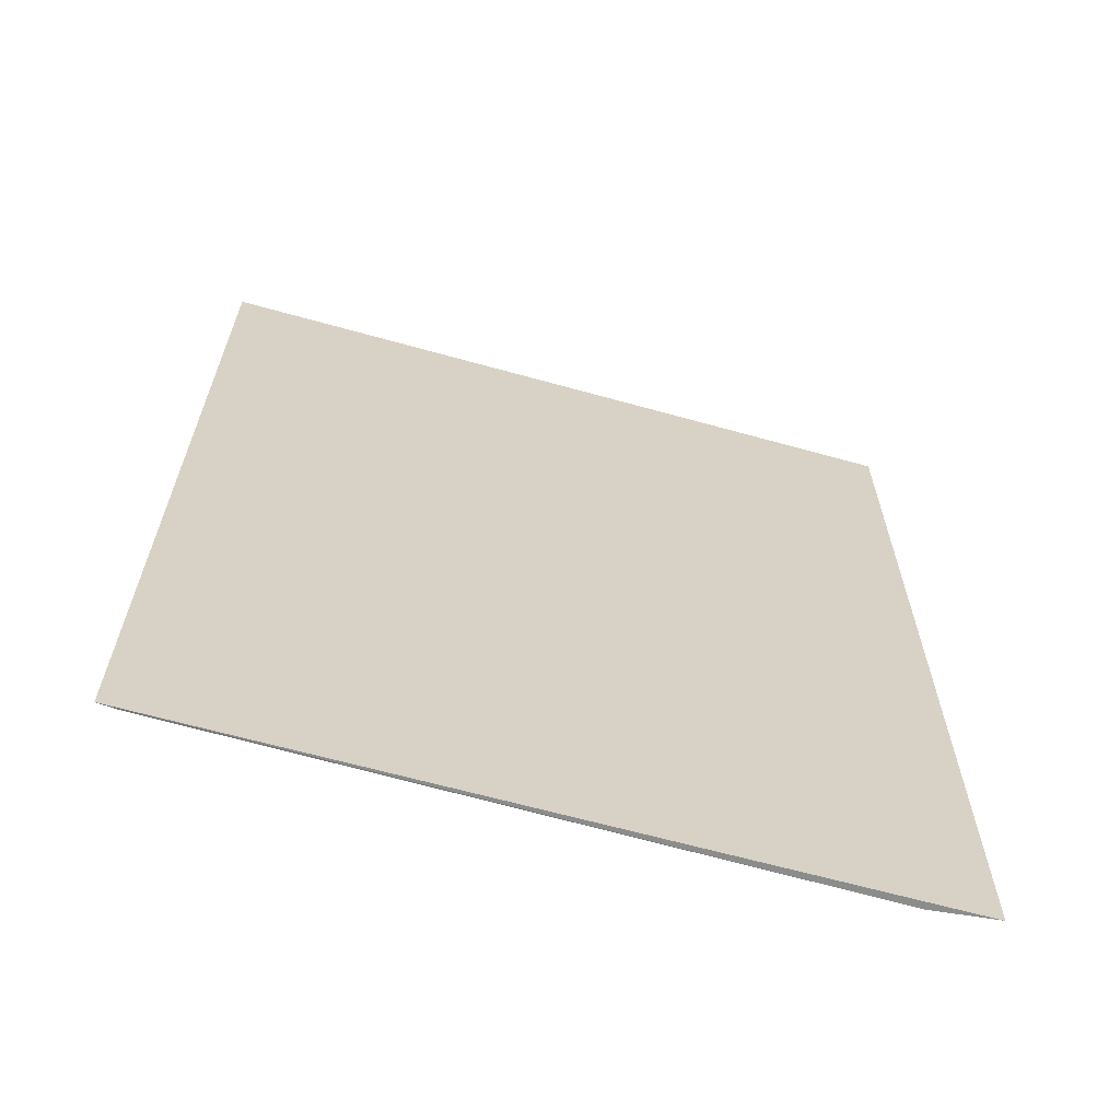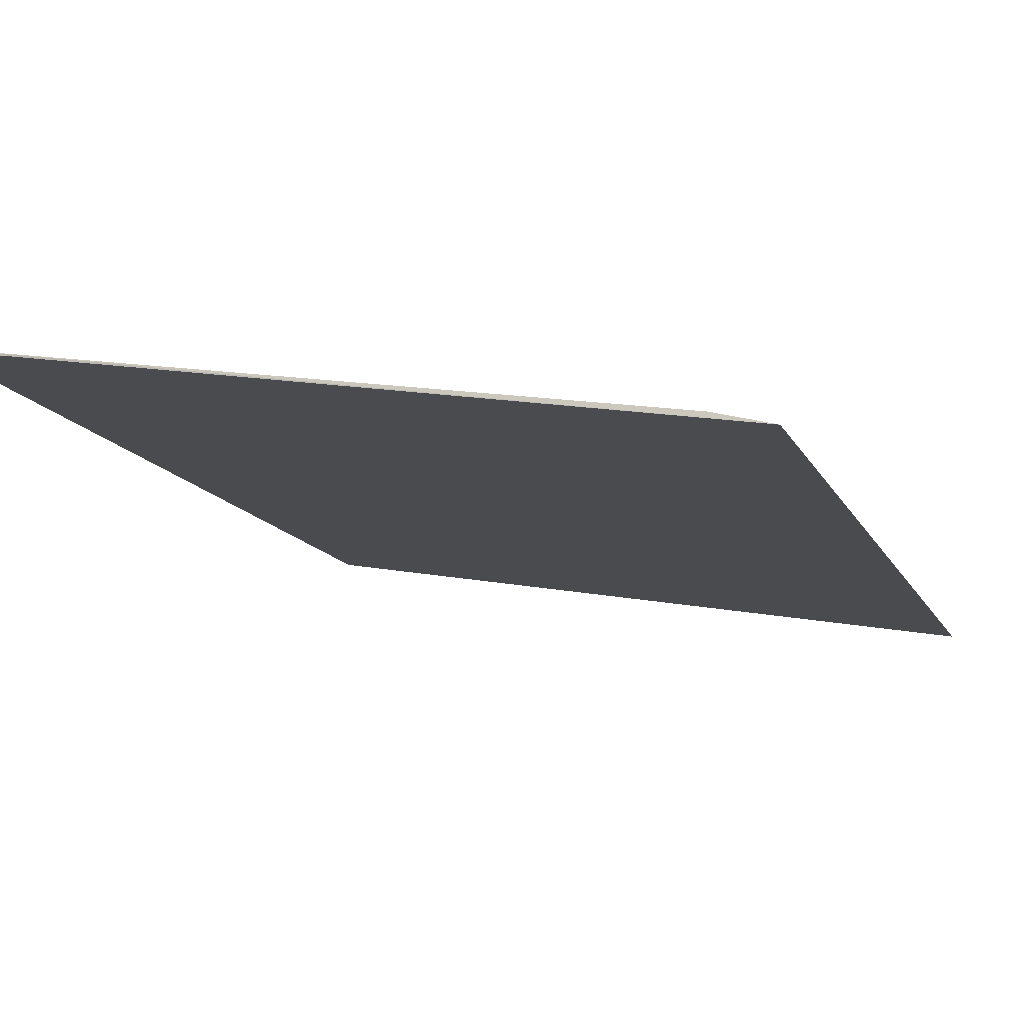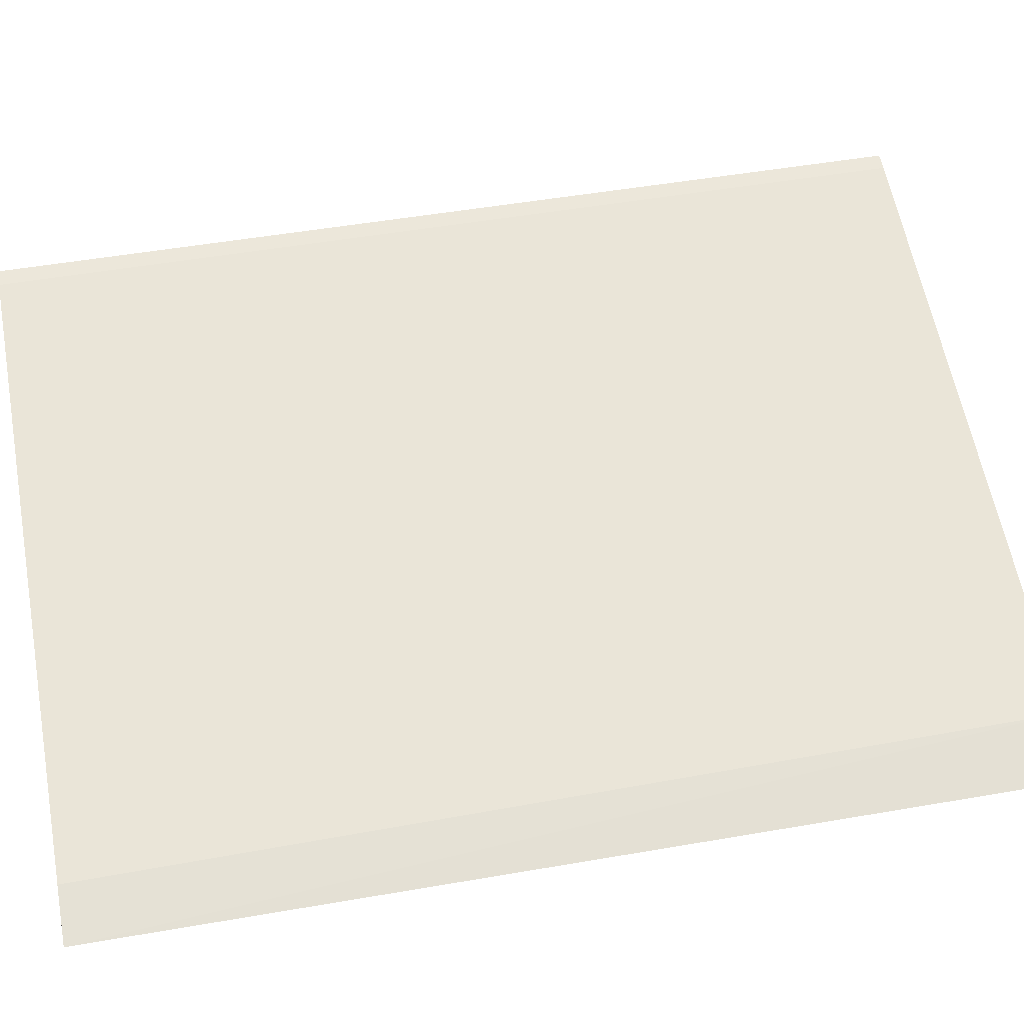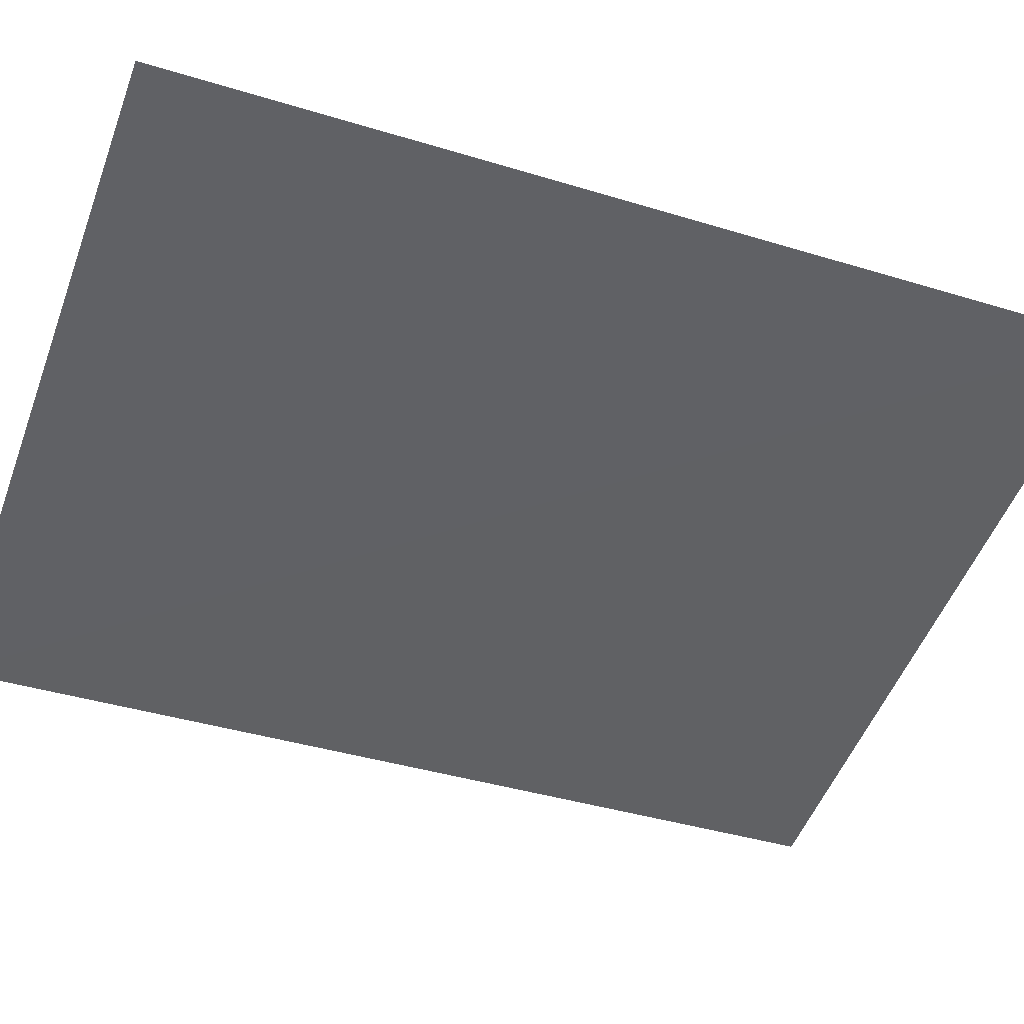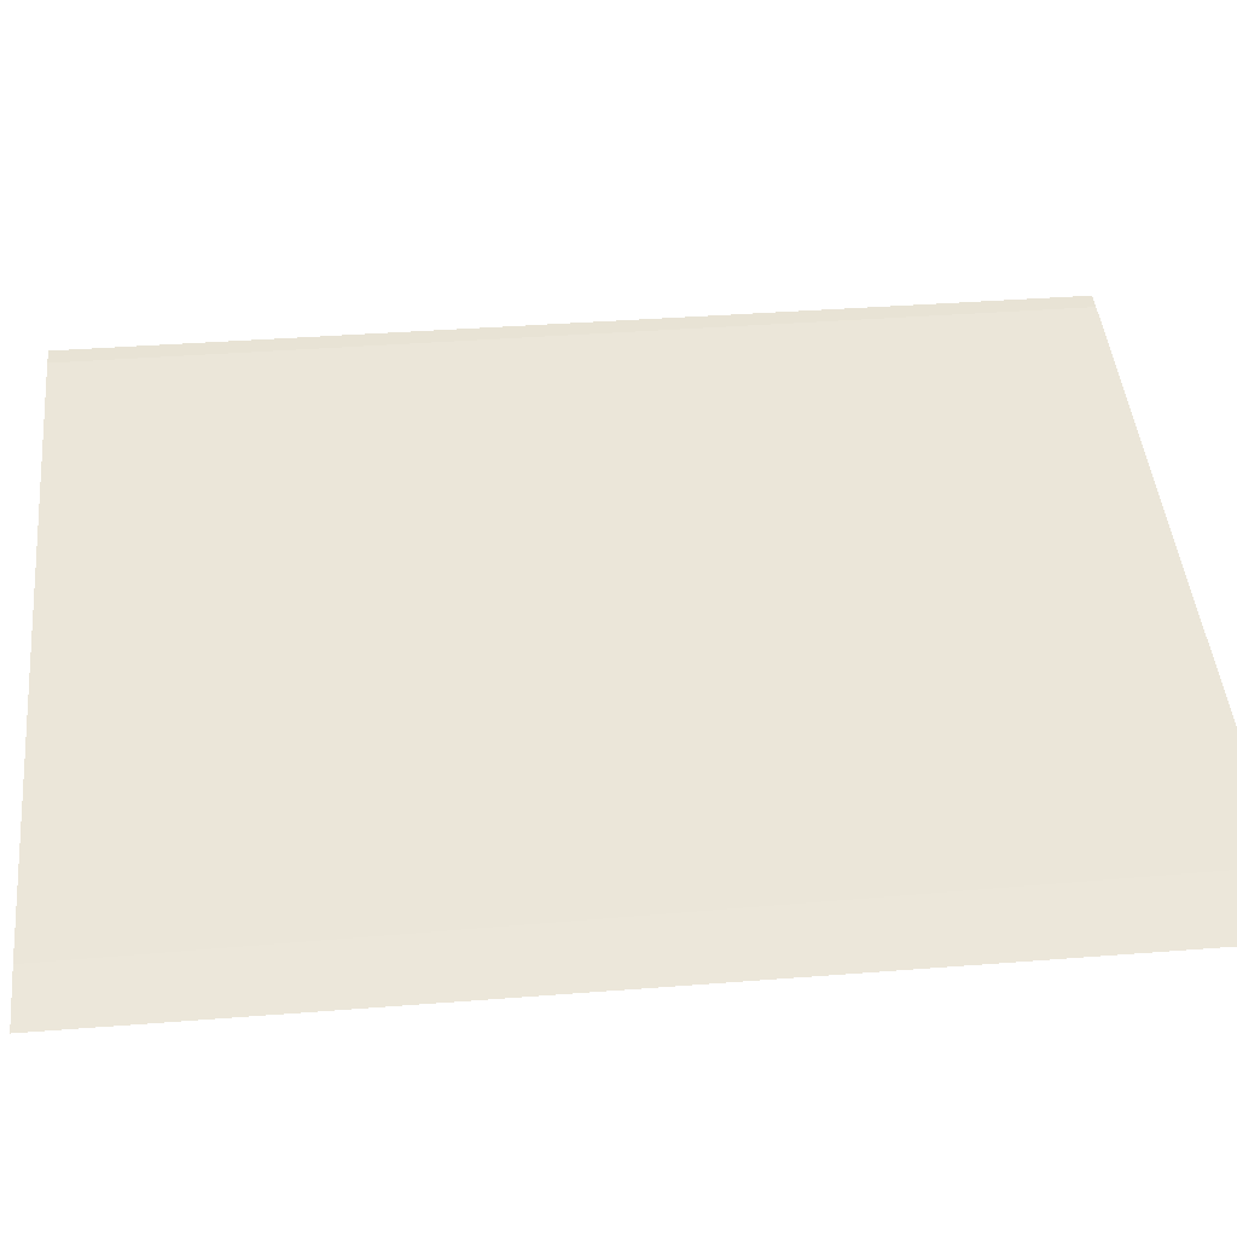
<metadata>
{"format":"obj","ext":"obj","renderer":"f3d","projection":"perspective","resolution":1024,"background":"white","views":[{"elev":-65.2,"azim":-25.6,"up":"+Z"},{"elev":-13.1,"azim":18.0,"up":"+Y"},{"elev":50.8,"azim":79.3,"up":"+Y"},{"elev":-40.6,"azim":-110.5,"up":"+Y"},{"elev":36.6,"azim":84.2,"up":"+Y"}]}
</metadata>
<code>
v 0.01392 0.05057 0.02878
v 0.01321 0.05076 0.02877
v 0.004602 0.0522 0.02878
v 0.004604 0.05221 0.01666
v 0.01311 0.0508 0.01666
v 0.01392 0.05056 0.01666
v 0.004839 0.05218 0.02878
v 0.004838 0.0522 0.01666
f 5 2 1
f 6 1 3
f 6 3 4
f 6 5 1
f 6 4 5
f 7 1 2
f 7 3 1
f 7 2 5
f 8 7 5
f 8 5 4
f 8 4 3
f 8 3 7

</code>
